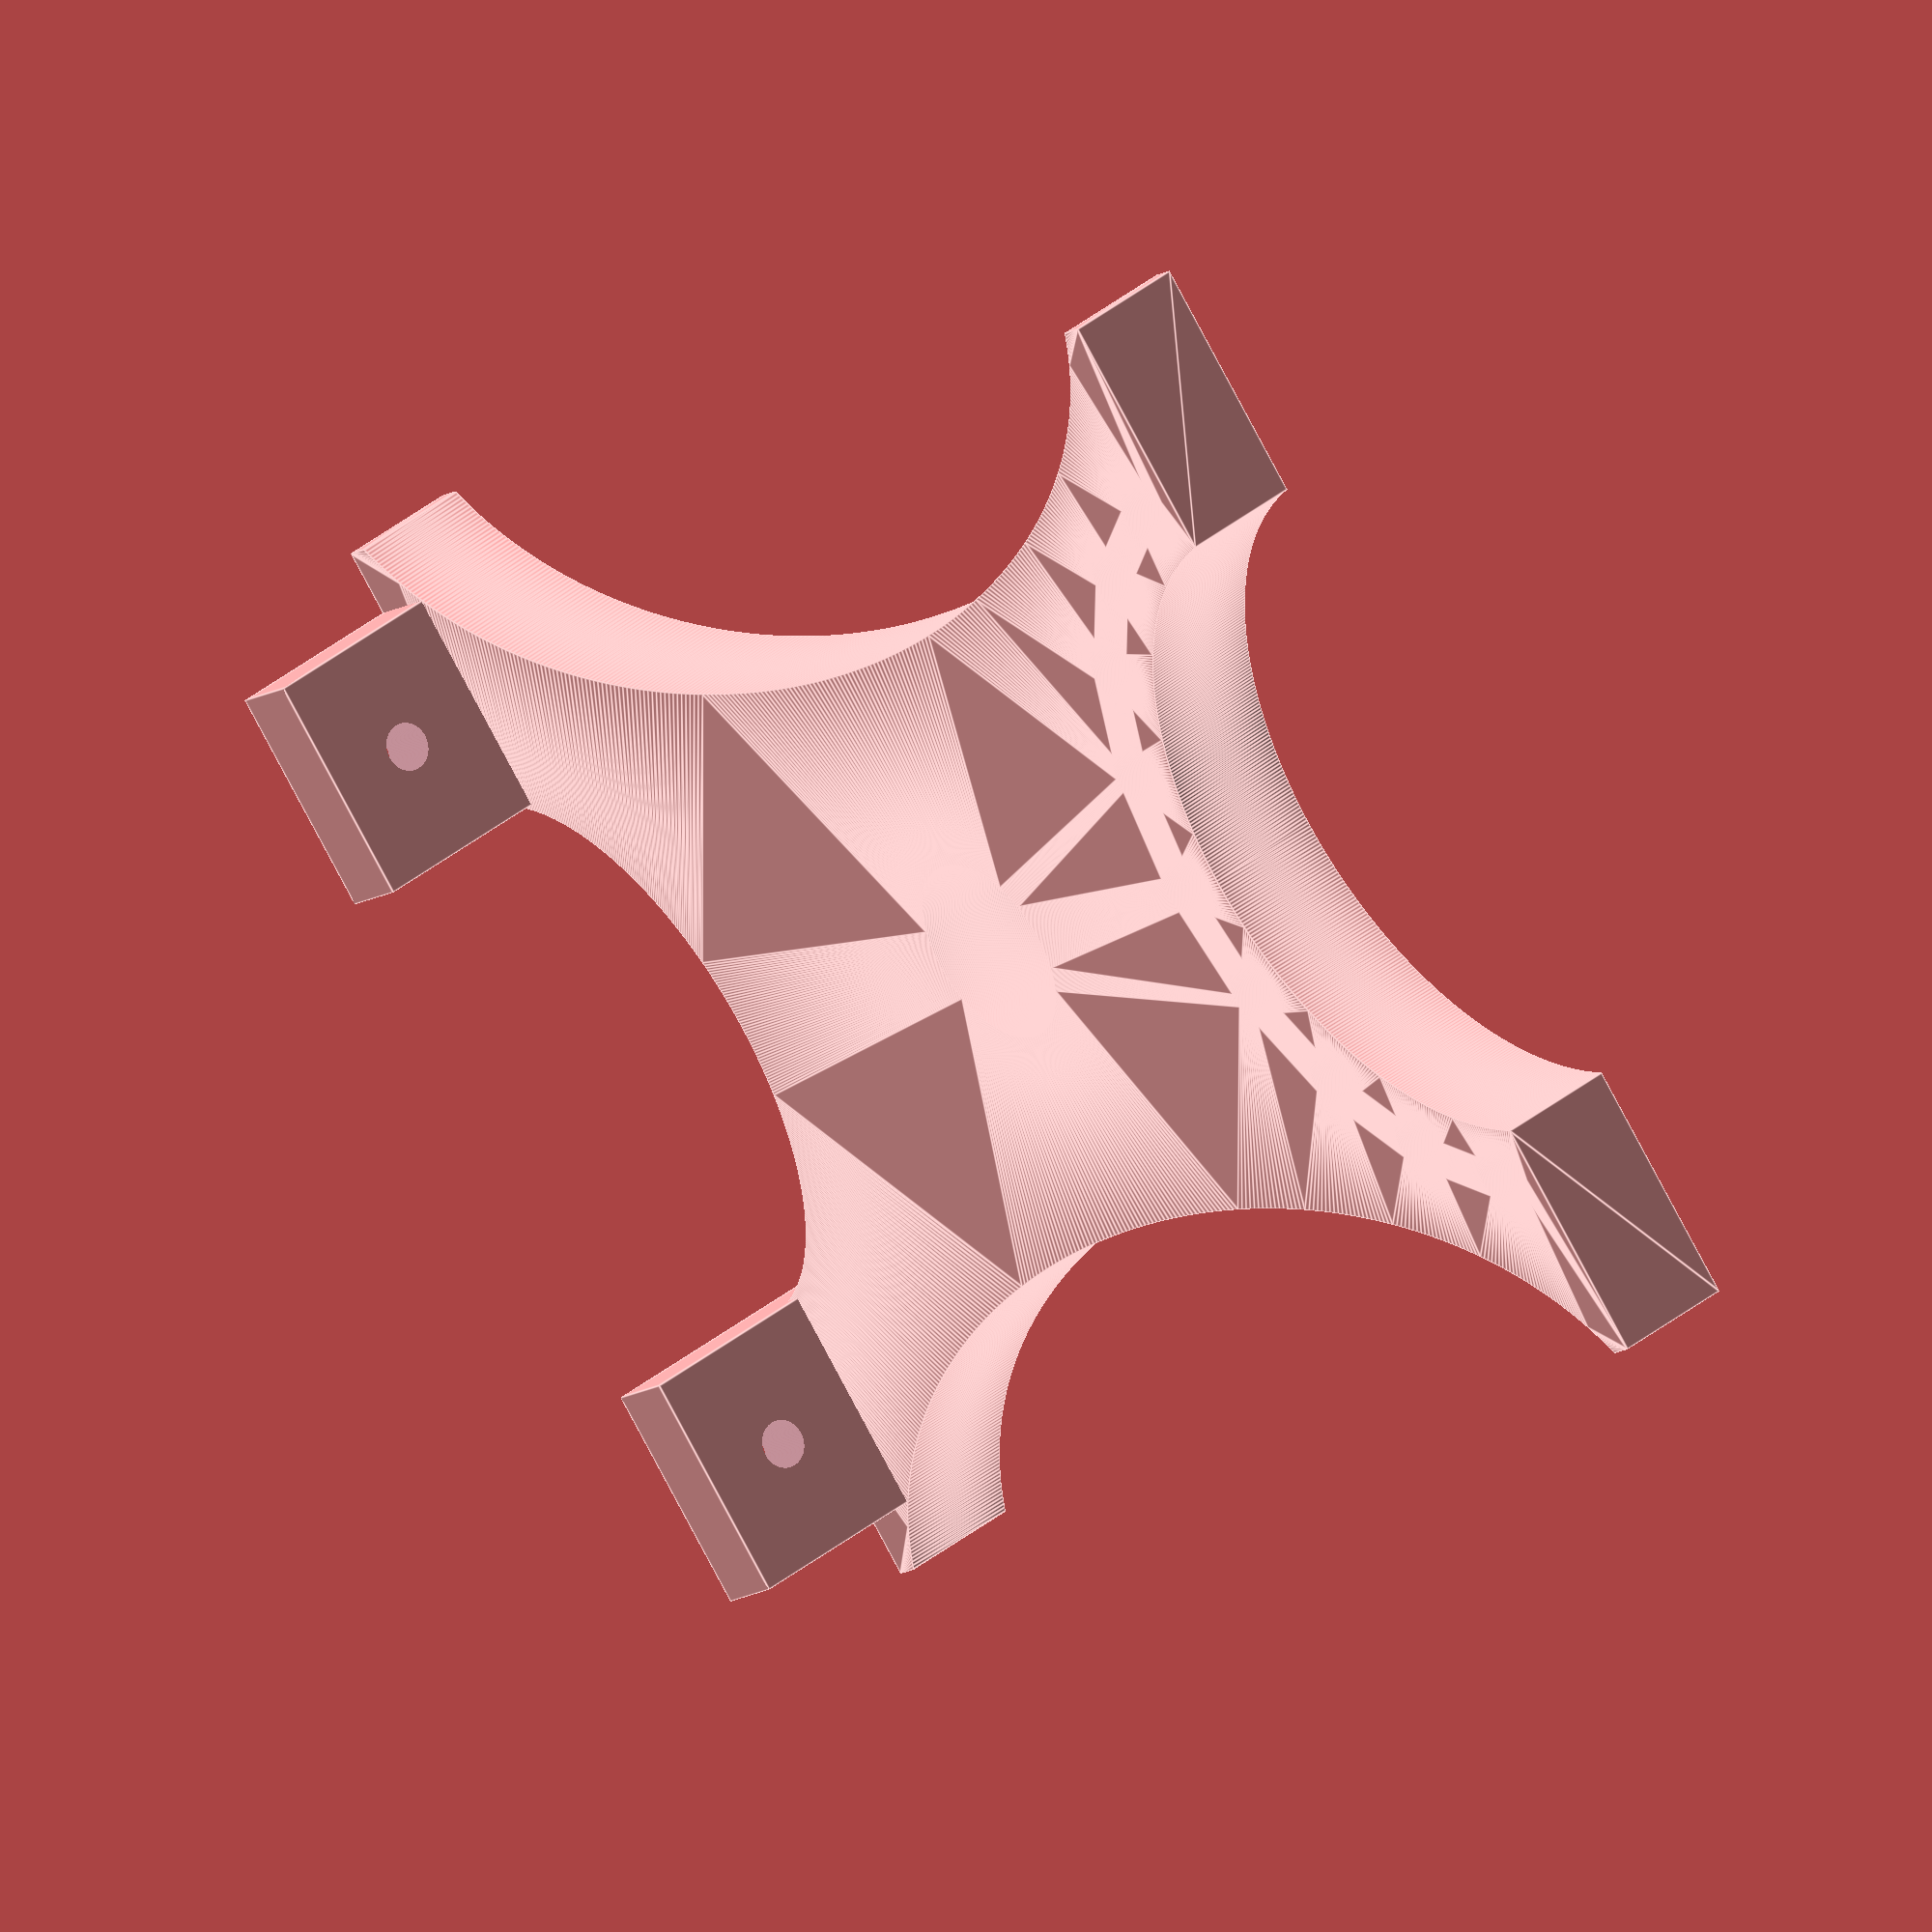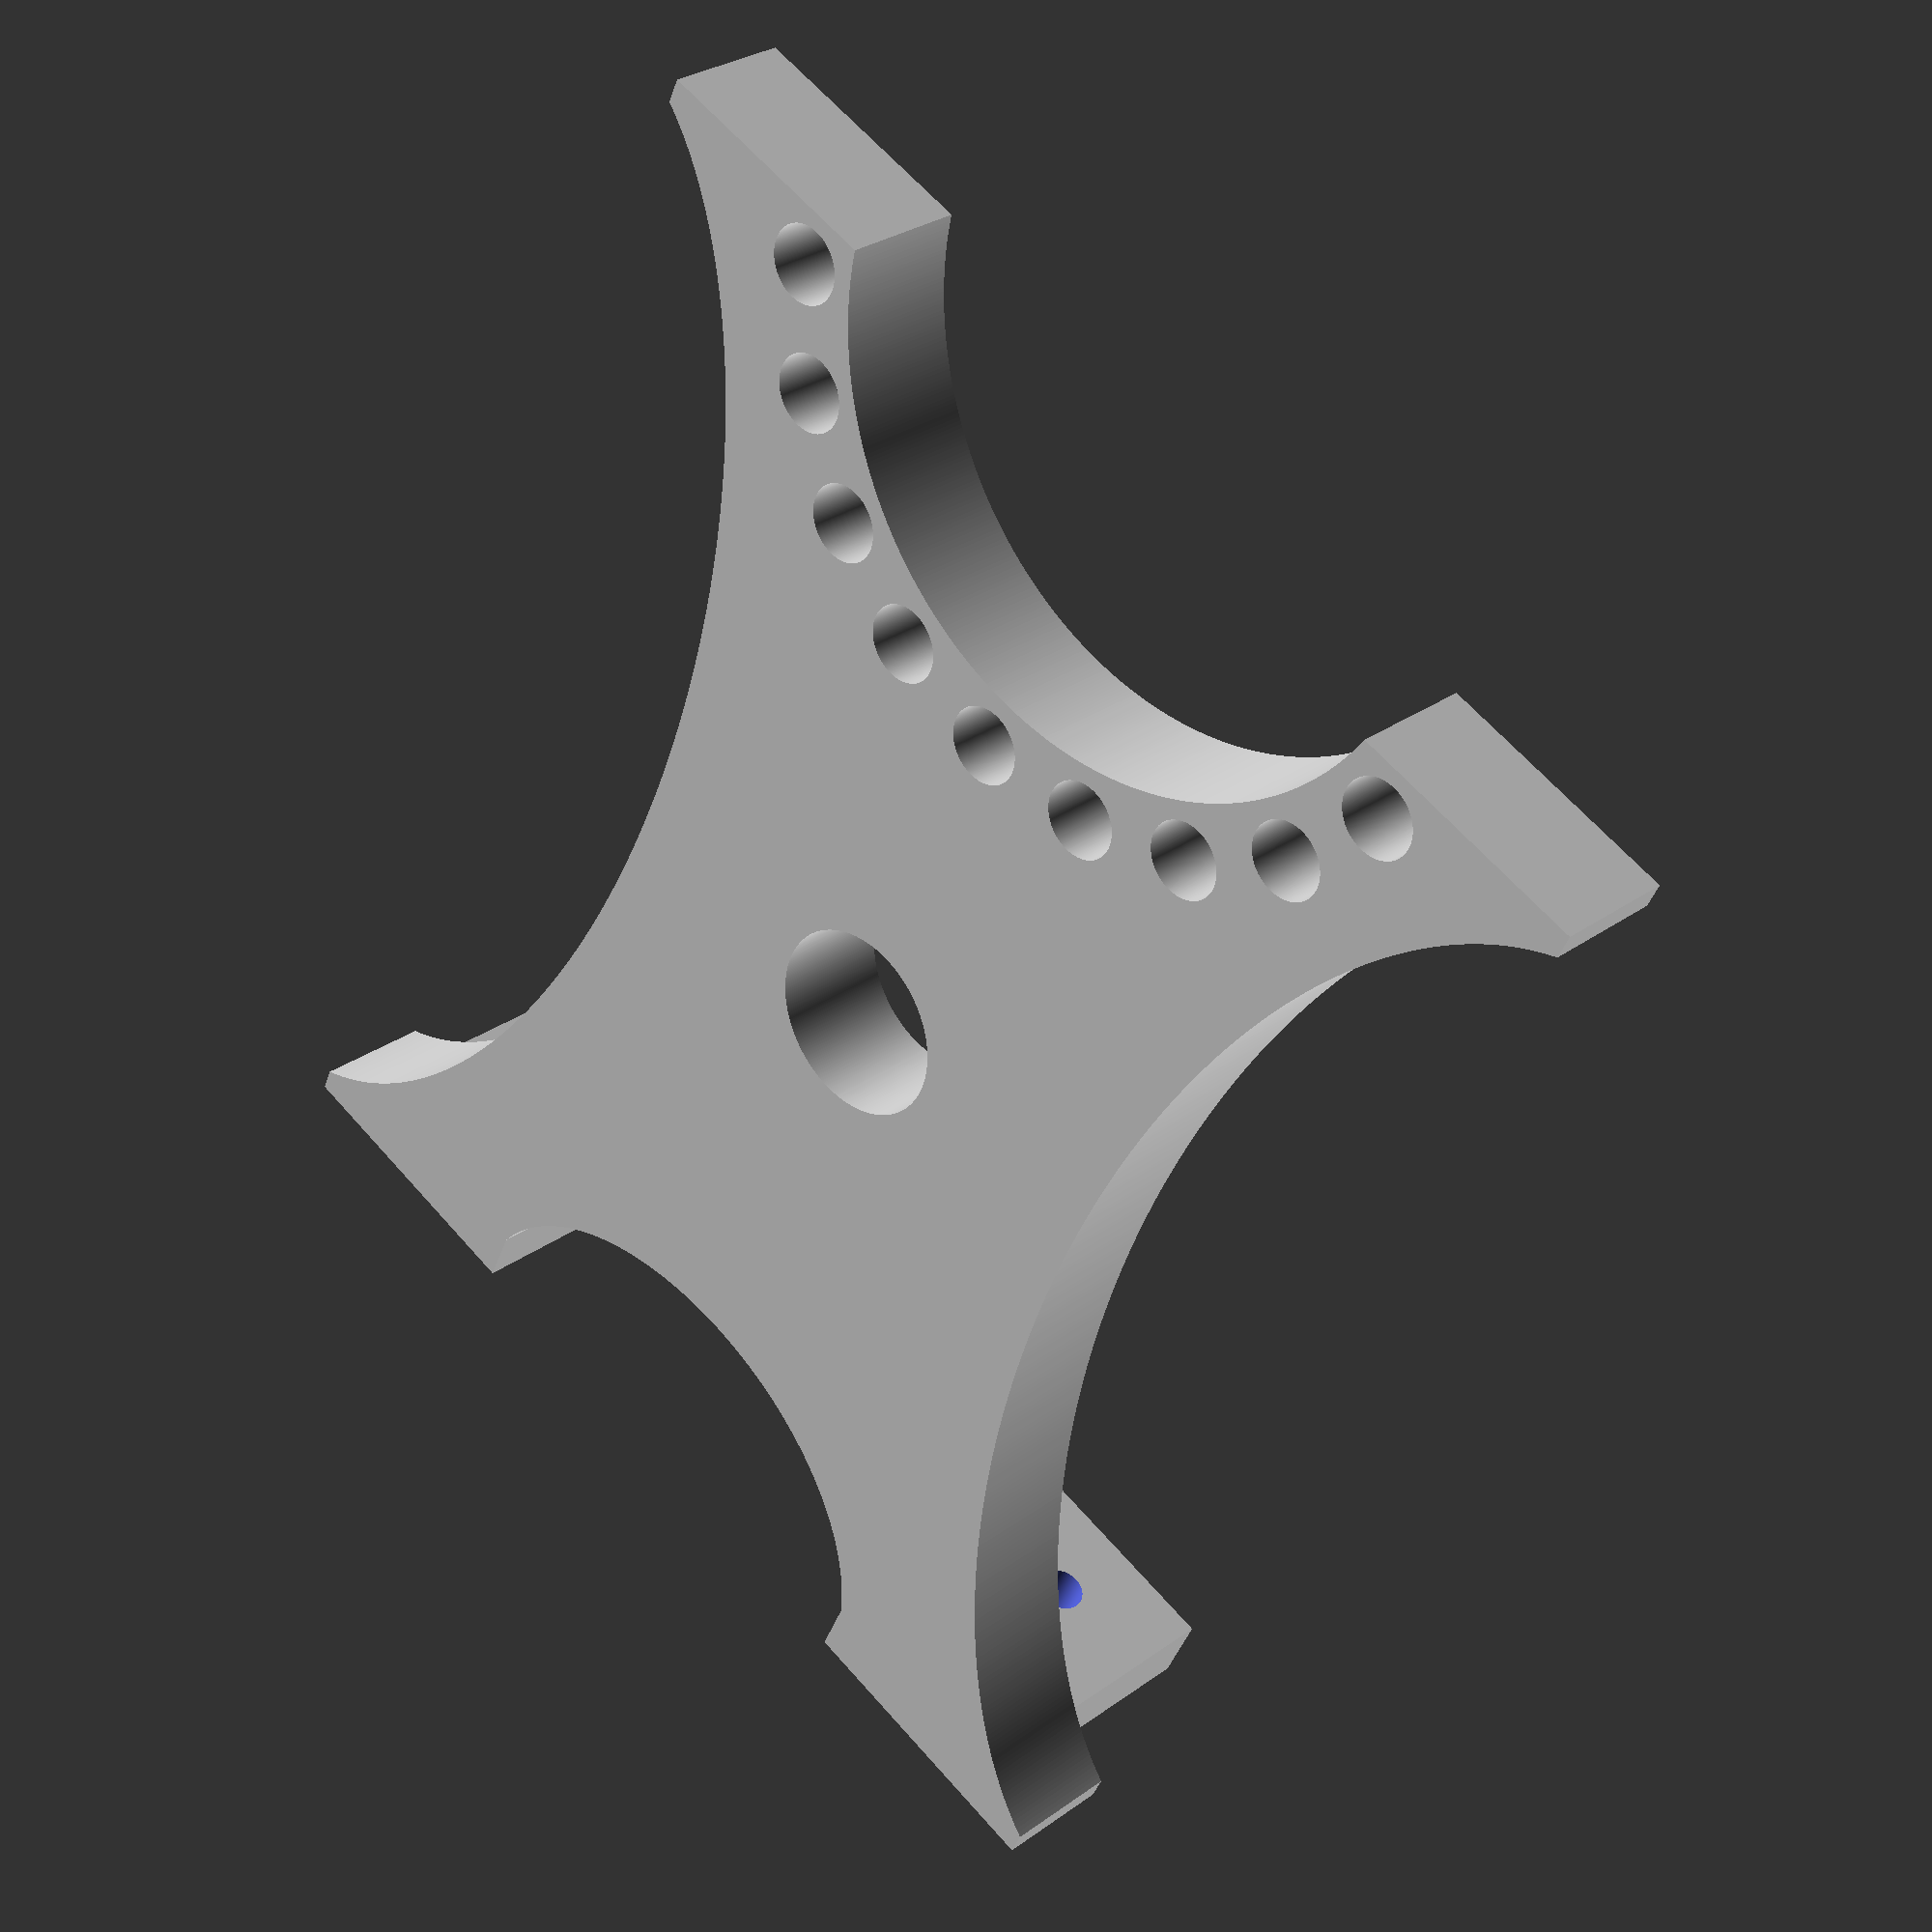
<openscad>
width = 120.00;
height = 150.00;
depth = 13.00;

tubing_diameter = 70.0;

support_diameter = 20.0;

bearing_screw_diameter = 8.0;
bearing_screw_padding = 6.0;

$fn = 600;

module foot(width, depth) {
  difference() {
    foot_width = width / 5;
    cube([foot_width, 8.0, depth * 2.5]);

    // Cutouts for screws
    translate([foot_width / 2, 30, depth + ((1.5 * depth) * .5)])
      rotate([90, 0, 0])
        cylinder(h = 100.0, d = 5.0);
  }
}

module halfBodyShape() {
  difference() {
    // Start with A Block
    square([width / 2, height]);

    // Cut out a side gap for weight
    // savings and shape
    translate([-10, 0.5 * height, 0]) {
      scale([1, 2, 1]) {
        circle(d = 0.5 * height);
      }
    }

    // cut out a notch for tubing to rest "within"
    translate([width / 2, height + (0.1 * tubing_diameter), 0])
      circle(d = tubing_diameter);

    // cut out bearing screw holes - Make a circle of holes then offset them to the correct location.
    // a hack that limits precision, but fine for now.
    num_holes = 20;
    pathRadius = tubing_diameter / 2 + bearing_screw_padding;
    for(i = [1:num_holes])
      translate([width / 2, height + 0.1 * tubing_diameter, 0])
        translate([pathRadius * cos(i * (360 / num_holes)), pathRadius * sin(i * (360 / num_holes)), 0])
          circle(d = bearing_screw_diameter);

    // add support
    translate([width / 2, height / 2, 0]) {
      circle(d = support_diameter);
    }

    // cut out a squished circle in the bottom
    translate([width / 2, 0, 0])
      scale([1, 0.8, 0])
        circle(d = (width / 2));
  }
}

for(m = [0:1])
  mirror([m, 0, 0])
    mirror([1, 0, 0])
      translate([-(width / 2), 0, 0])
        union() {
          // screw feet
          translate([7, 0, 0])
            foot(width, depth);

          // main body
          linear_extrude(depth) {
            halfBodyShape();
          }
        }

</openscad>
<views>
elev=137.8 azim=226.6 roll=133.3 proj=o view=edges
elev=151.1 azim=154.6 roll=316.8 proj=p view=wireframe
</views>
